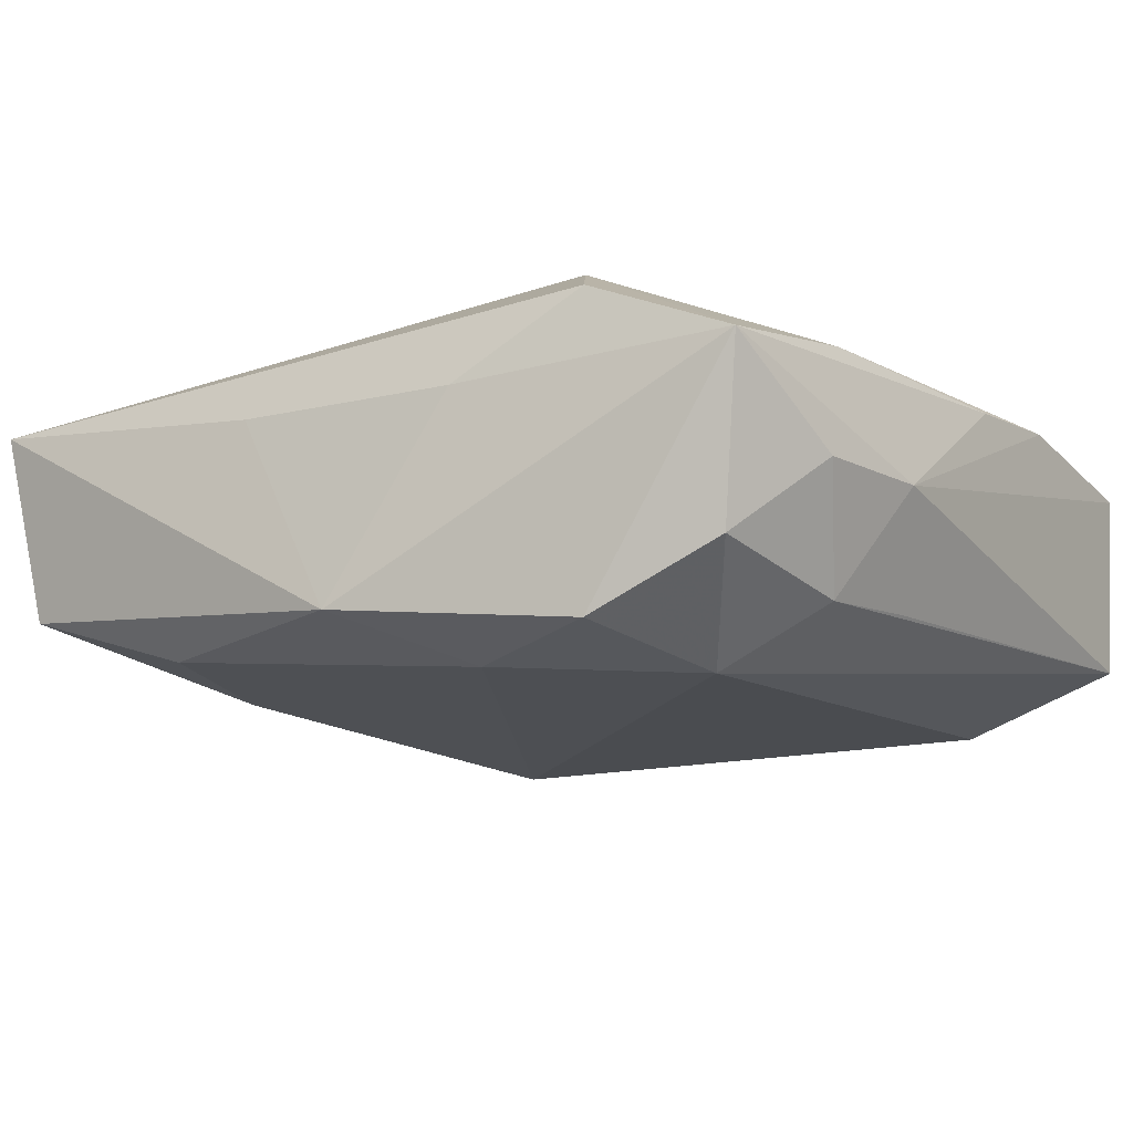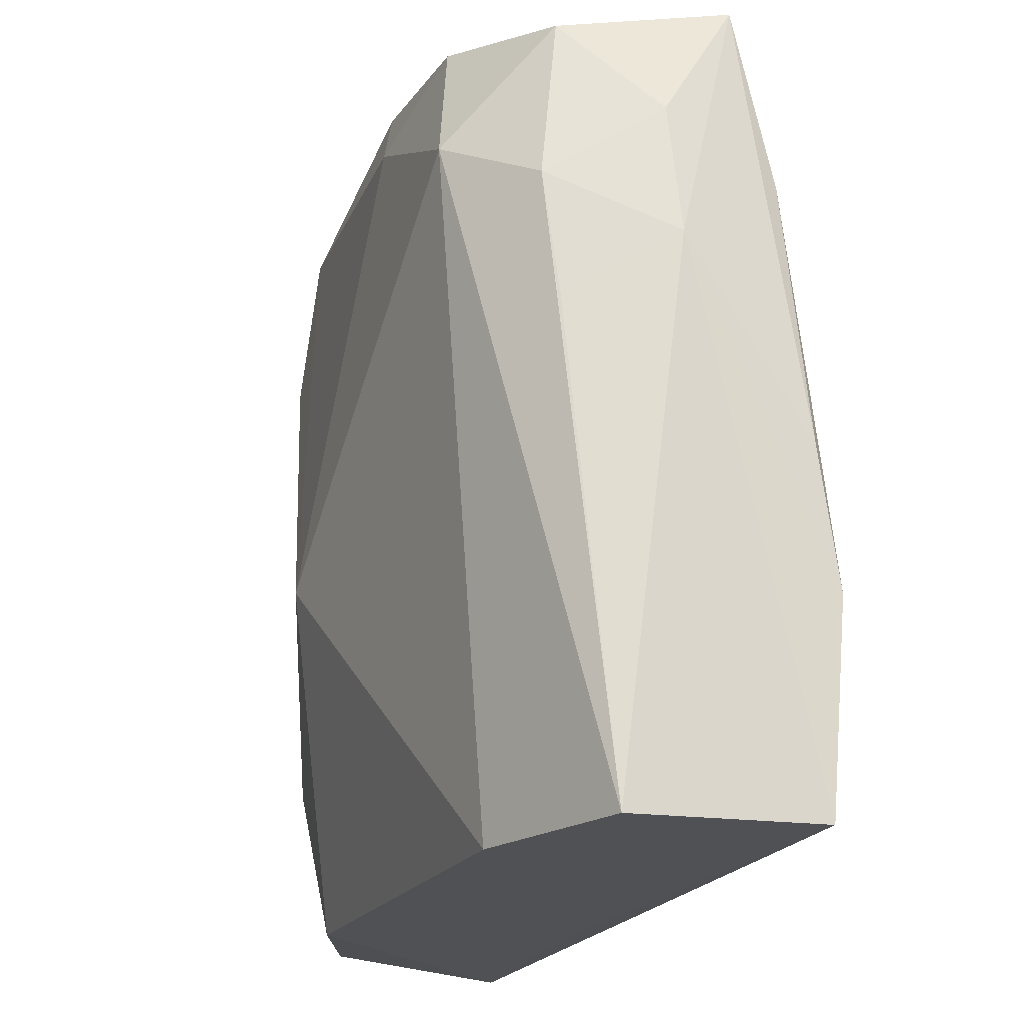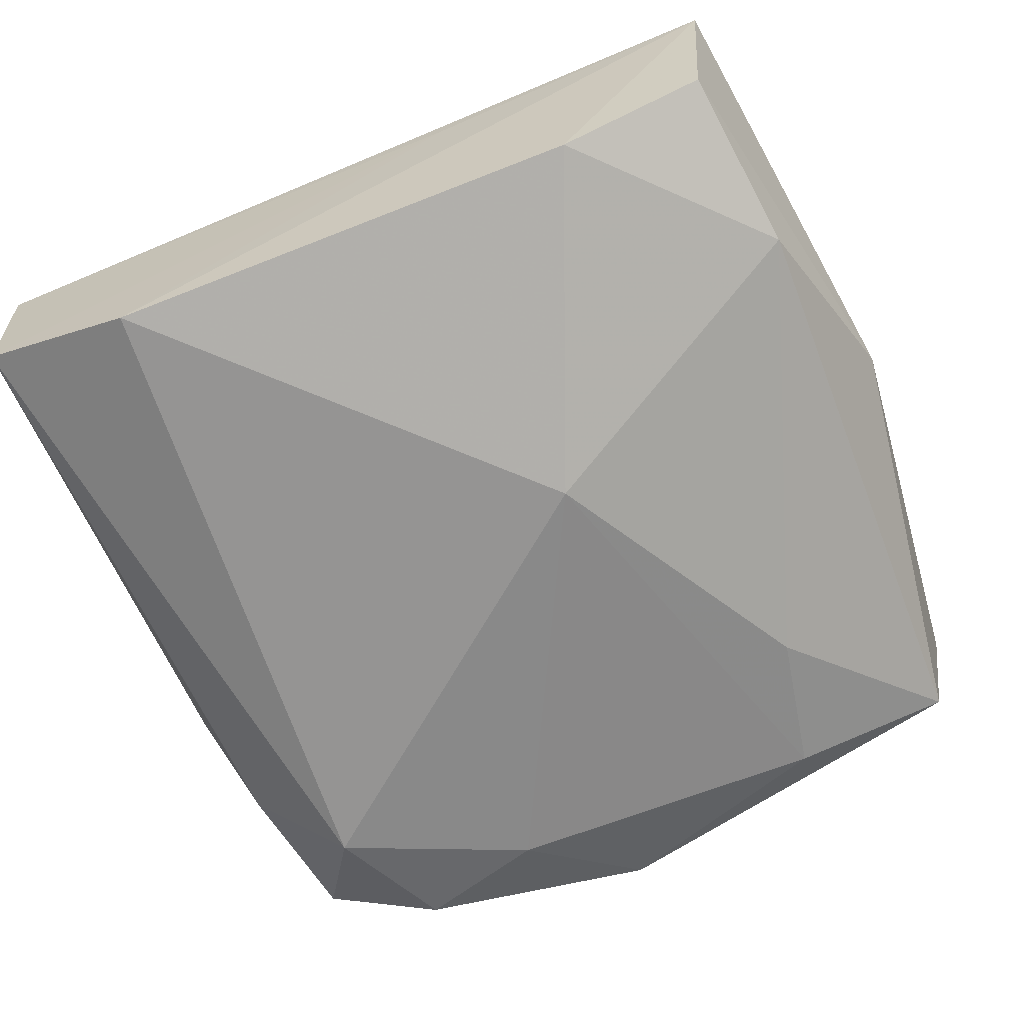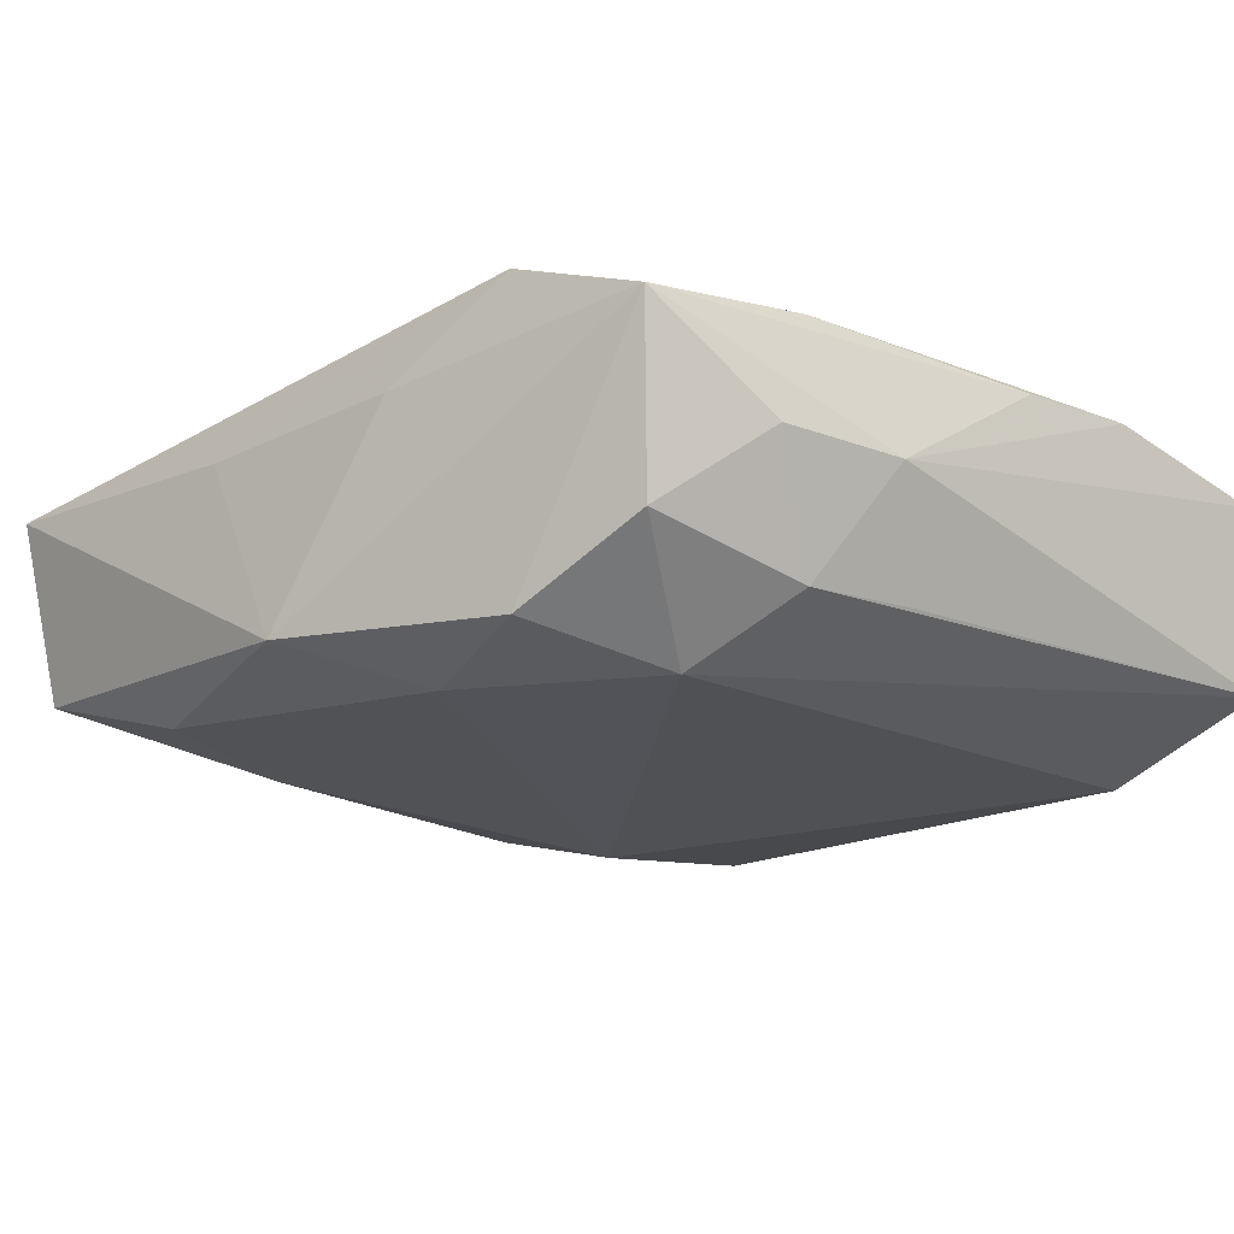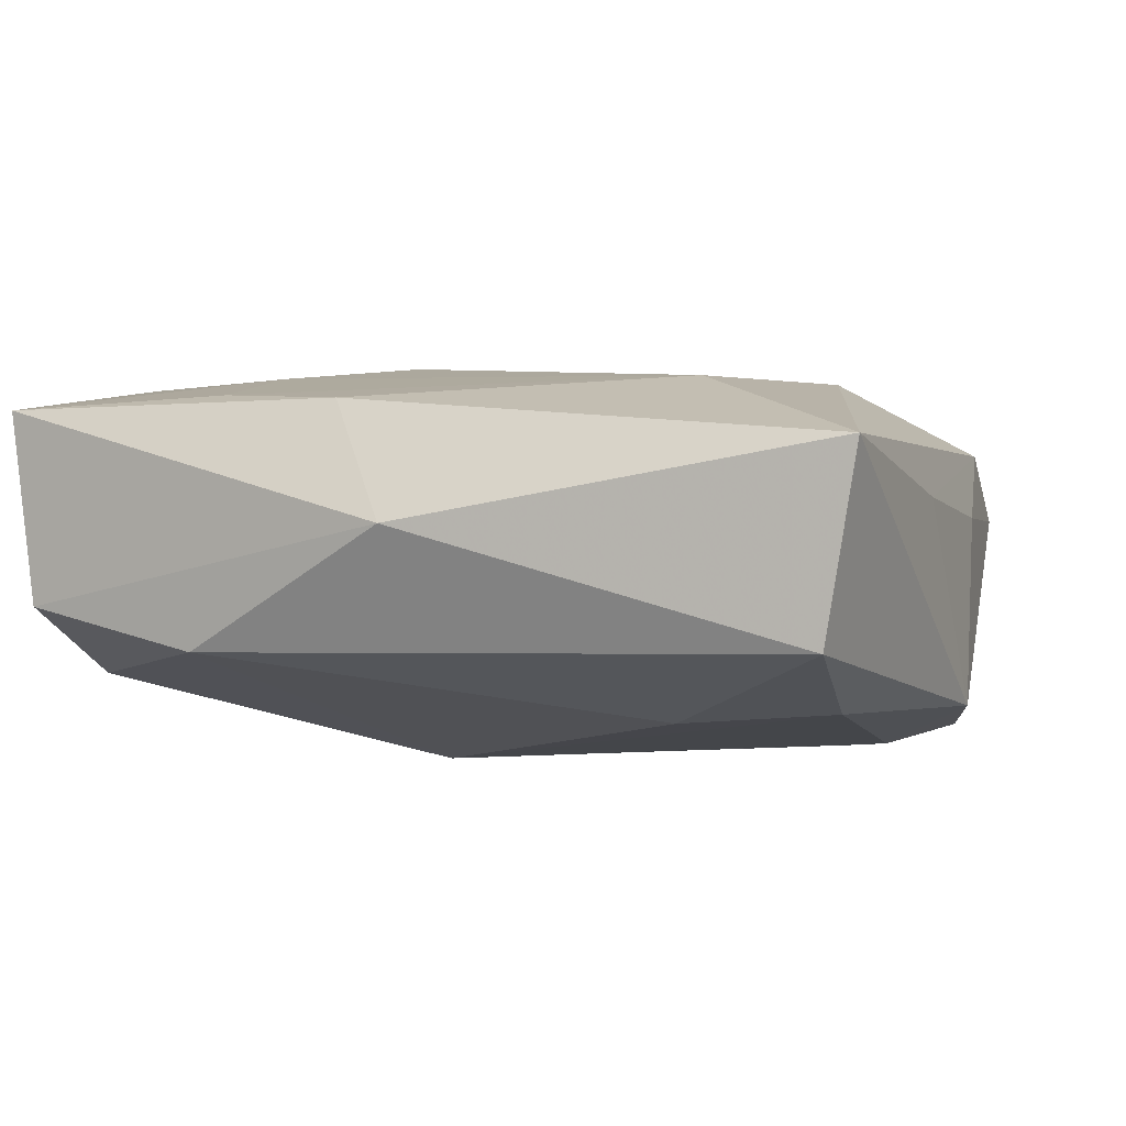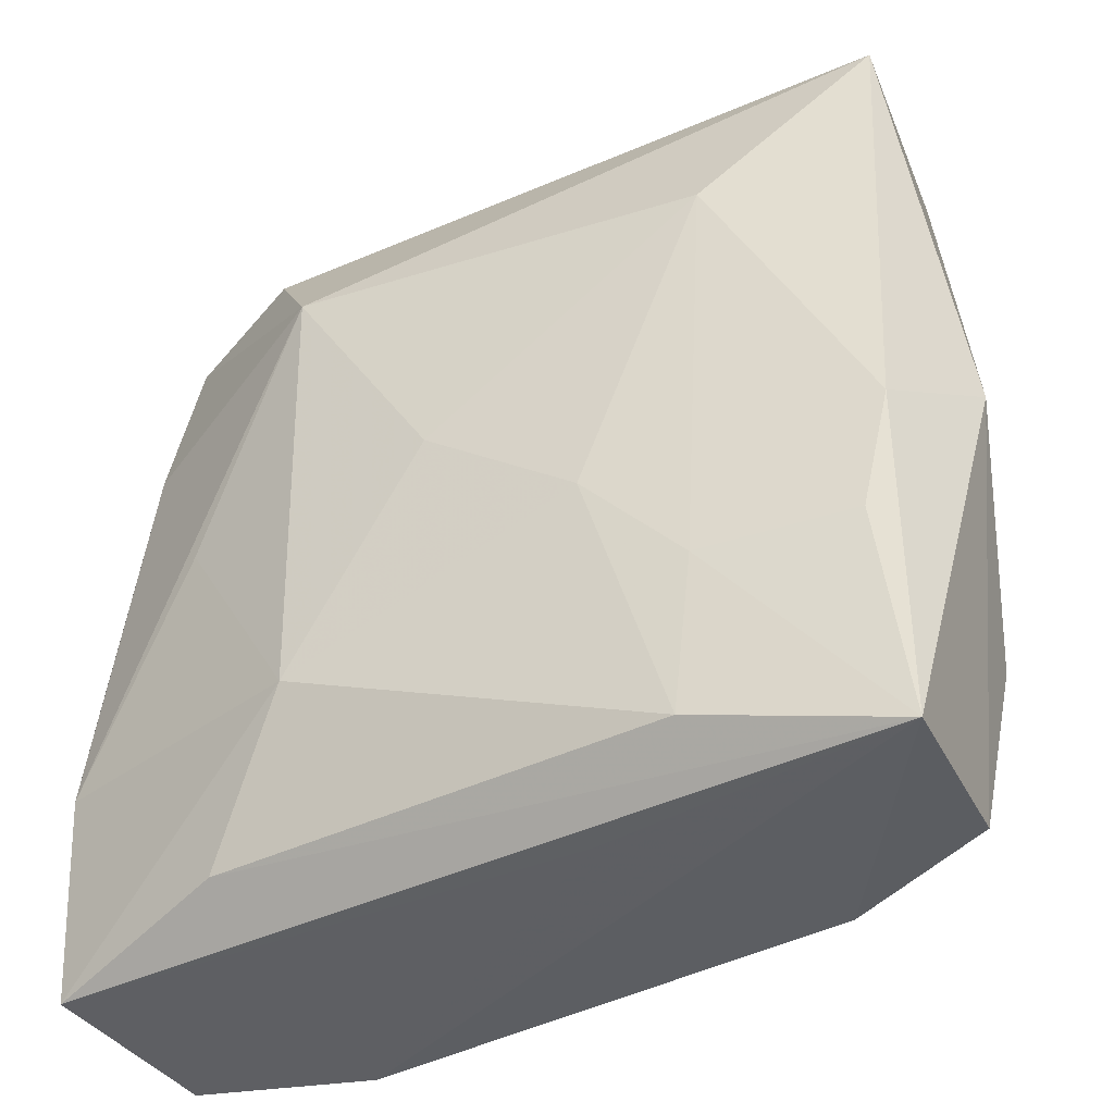
<metadata>
{"format":"obj","ext":"obj","renderer":"f3d","projection":"perspective","resolution":1024,"background":"white","views":[{"elev":-16.2,"azim":-147.6,"up":"+Z"},{"elev":-20.6,"azim":-112.8,"up":"+Y"},{"elev":-64.8,"azim":22.6,"up":"+Z"},{"elev":-22.0,"azim":-135.0,"up":"+Z"},{"elev":-1.7,"azim":110.2,"up":"+Z"},{"elev":-39.8,"azim":28.6,"up":"+Y"}]}
</metadata>
<code>
v 0.01764 -0.02889 -0.008561
v 0.0002435 0.03141 -0.01083
v 0.01028 -0.007177 0.01382
v -0.03104 -0.02946 0.007363
v -0.03104 0.008921 -0.001764
v -0.03104 -0.01458 0.00873
v -0.01194 0.01903 0.0139
v -0.02592 0.02552 -0.008457
v 0.02966 -0.004621 0.009839
v 0.01576 -0.02603 0.01232
v -0.01805 -0.02983 -0.01033
v -0.02823 0.02801 0.003669
v 0.03002 0.03052 0.00648
v -0.0008208 0.000924 0.01428
v -0.02089 0.0008493 0.01159
v 0.02862 0.02785 -0.006952
v -0.01736 -0.02613 0.01105
v -0.02872 0.01481 0.006519
v -0.007026 0.0239 -0.01398
v -0.02984 0.01849 -0.002252
v -0.02716 0.01342 -0.01011
v -0.00857 0.03019 0.003059
v -0.03 -0.02976 -0.006424
v 0.01896 0.01539 -0.01169
v -0.02787 0.004505 -0.009141
v 0.02964 -0.02943 0.009785
v 0.008145 -0.005411 -0.01489
v -0.03086 -0.004528 0.007386
v -0.01681 0.0272 -0.01281
v 0.03337 7.129e-05 0.001336
v 0.0278 -0.01374 0.01048
v -0.02065 0.01735 -0.01484
v 0.02838 -0.0284 -0.003805
v 0.007718 -0.02954 0.007091
v 0.01847 0.01708 0.01164
v 0.007995 0.03051 0.00377
v -0.01787 0.02872 0.008386
v 0.02979 -0.01537 -0.006929
v -0.01087 -0.01527 0.01428
v 0.01677 0.0262 -0.01103
v 0.01725 -0.01464 0.01267
f 26 33 30
f 26 17 4
f 27 40 24
f 9 26 30
f 17 26 10
f 4 23 34
f 34 26 4
f 23 11 34
f 34 11 26
f 32 21 8
f 27 11 32
f 32 11 23
f 23 21 32
f 1 11 27
f 33 26 1
f 26 11 1
f 7 12 18
f 18 6 7
f 7 6 15
f 4 17 39
f 39 6 4
f 39 15 6
f 7 15 39
f 39 14 7
f 17 10 39
f 3 14 39
f 39 10 3
f 5 23 4
f 4 6 5
f 30 33 38
f 33 1 38
f 27 24 38
f 38 1 27
f 37 12 7
f 37 22 12
f 30 38 16
f 16 24 40
f 16 38 24
f 7 14 35
f 35 14 3
f 3 10 41
f 41 10 26
f 41 35 3
f 29 32 8
f 8 12 29
f 28 18 12
f 6 18 28
f 12 5 28
f 28 5 6
f 25 21 23
f 23 5 25
f 25 5 21
f 20 12 8
f 20 5 12
f 8 21 20
f 21 5 20
f 13 37 7
f 7 35 13
f 13 35 9
f 13 9 30
f 30 16 13
f 26 9 31
f 31 41 26
f 9 35 31
f 35 41 31
f 32 29 19
f 19 40 27
f 27 32 19
f 2 16 40
f 40 19 2
f 2 19 29
f 2 13 16
f 12 22 2
f 2 29 12
f 22 37 36
f 37 13 36
f 36 2 22
f 13 2 36

</code>
